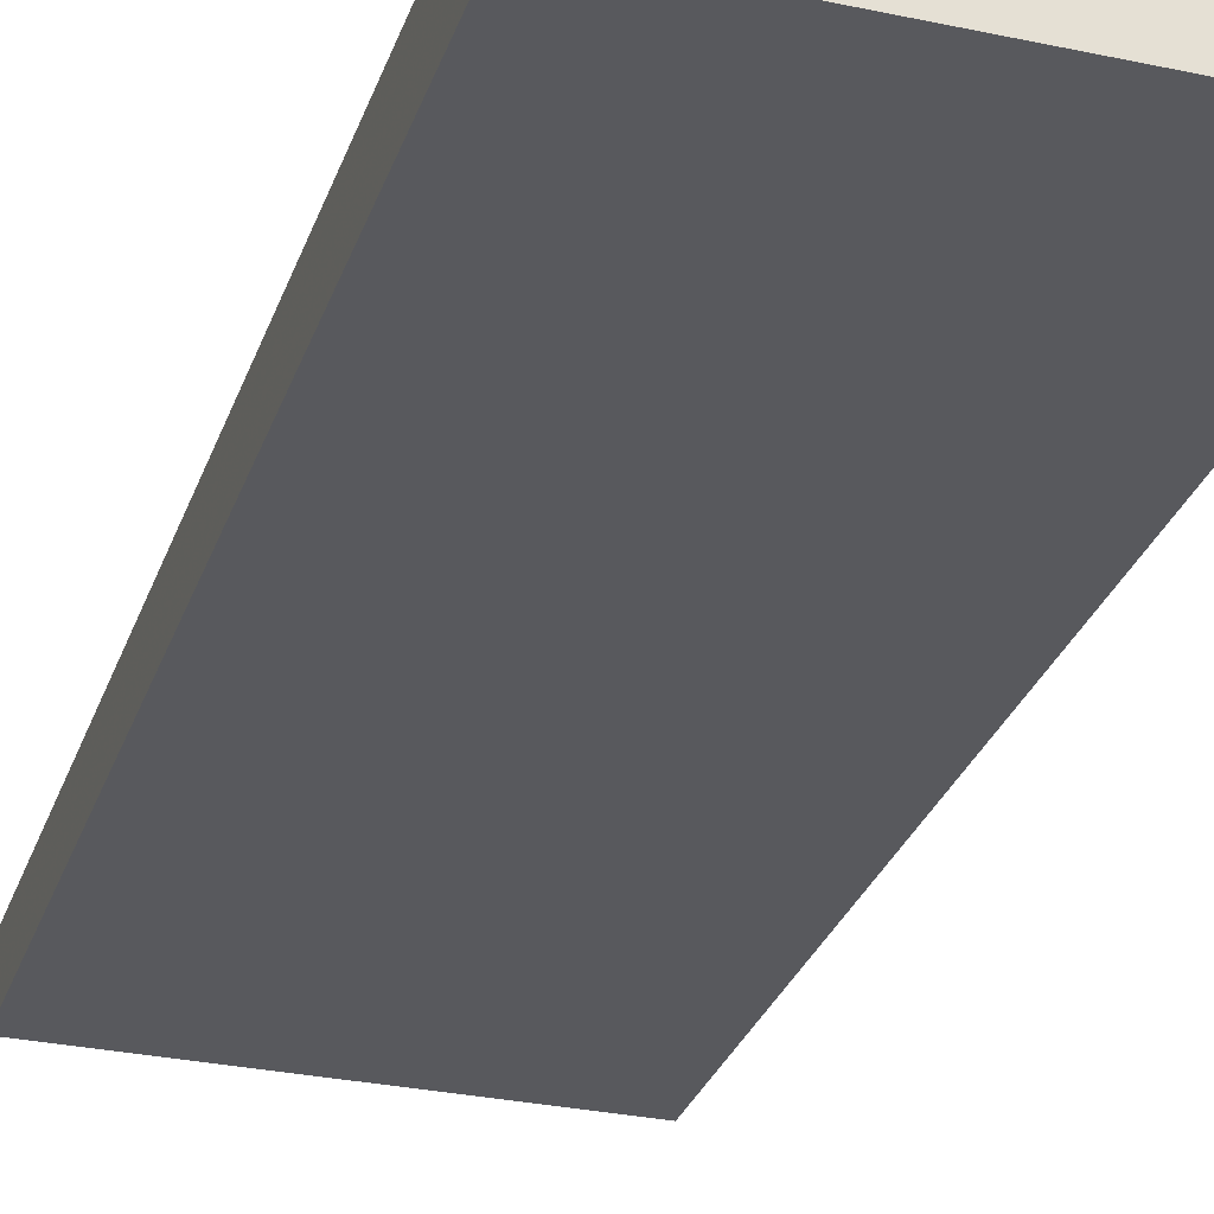
<metadata>
{"format":"obj","ext":"obj","renderer":"f3d","projection":"perspective","resolution":1024,"background":"white","views":[{"elev":-29.8,"azim":-17.4,"up":"+Z"}]}
</metadata>
<code>
v -0.3669 -0.9286 -0.05514
v 0.3669 -0.9286 -0.05514
v -0.3669 -0.9286 0.05514
v 0.3669 -0.9286 0.05514
v -0.3669 0.9286 -0.05514
v 0.3669 0.9286 -0.05514
v -0.3669 0.9286 0.05514
v 0.3669 0.9286 0.05514
v 0 0.9286 0
v 0.3669 0.9286 0
v 0 0.9286 -0.05514
v -0.3669 0.9286 0
v 0 0.9286 0.05514
v -0.3669 -0.9286 0
v -0.3669 0 0
v -0.3669 0 -0.05514
v -0.3669 0 0.05514
v 0 -0.9286 -0.05514
v 0 -0.9286 0
v 0.3669 -0.9286 0
v 0 -0.9286 0.05514
v 0.3669 0 -0.05514
v 0.3669 0 0
v 0.3669 0 0.05514
v 0 0 0.05514
v 0 0 -0.05514
v -0.1834 0.9286 -0.02757
v 0 0.9286 -0.02757
v -0.1834 0.9286 -0.05514
v 0.1834 0.9286 0.02757
v 0.3669 0.9286 0.02757
v 0.1834 0.9286 0
v 0.3669 0.9286 -0.02757
v 0.1834 0.9286 -0.05514
v 0.1834 0.9286 -0.02757
v -0.3669 0.9286 -0.02757
v -0.1834 0.9286 0
v -0.3669 0.9286 0.02757
v -0.1834 0.9286 0.05514
v -0.1834 0.9286 0.02757
v 0.1834 0.9286 0.05514
v 0 0.9286 0.02757
v -0.3669 -0.9286 -0.02757
v -0.3669 -0.4643 -0.02757
v -0.3669 -0.4643 -0.05514
v -0.3669 -0.9286 0.02757
v -0.3669 -0.4643 0.02757
v -0.3669 -0.4643 0
v -0.3669 0.4643 -0.02757
v -0.3669 0.4643 -0.05514
v -0.3669 0 -0.02757
v -0.3669 -0.4643 0.05514
v -0.3669 0 0.02757
v -0.3669 0.4643 0.05514
v -0.3669 0.4643 0.02757
v -0.3669 0.4643 0
v -0.1834 -0.9286 -0.05514
v -0.1834 -0.9286 -0.02757
v 0.1834 -0.9286 -0.05514
v 0.1834 -0.9286 -0.02757
v 0 -0.9286 -0.02757
v -0.1834 -0.9286 0.02757
v -0.1834 -0.9286 0
v 0.3669 -0.9286 -0.02757
v 0.1834 -0.9286 0
v 0.3669 -0.9286 0.02757
v 0.1834 -0.9286 0.05514
v 0.1834 -0.9286 0.02757
v -0.1834 -0.9286 0.05514
v 0 -0.9286 0.02757
v 0.3669 -0.4643 -0.05514
v 0.3669 0 -0.02757
v 0.3669 -0.4643 -0.02757
v 0.3669 0.4643 -0.05514
v 0.3669 0.4643 -0.02757
v 0.3669 0.4643 0.02757
v 0.3669 0.4643 0
v 0.3669 -0.4643 0
v 0.3669 0.4643 0.05514
v 0.3669 0 0.02757
v 0.3669 -0.4643 0.05514
v 0.3669 -0.4643 0.02757
v 0 -0.4643 0.05514
v -0.1834 -0.4643 0.05514
v 0.1834 -0.4643 0.05514
v 0.1834 0.4643 0.05514
v 0.1834 0 0.05514
v -0.1834 0 0.05514
v 0 0.4643 0.05514
v -0.1834 0.4643 0.05514
v -0.1834 -0.4643 -0.05514
v -0.1834 0.4643 -0.05514
v -0.1834 0 -0.05514
v 0.1834 -0.4643 -0.05514
v 0 -0.4643 -0.05514
v 0.1834 0 -0.05514
v 0 0.4643 -0.05514
v 0.1834 0.4643 -0.05514
v -0.2752 0.9286 -0.04135
v -0.1834 0.9286 -0.04135
v -0.2752 0.9286 -0.05514
v -0.09172 0.9286 -0.01378
v 0 0.9286 -0.01378
v -0.09172 0.9286 -0.02757
v 0 0.9286 -0.04135
v -0.09172 0.9286 -0.05514
v -0.09172 0.9286 -0.04135
v 0.09172 0.9286 0.01378
v 0.1834 0.9286 0.01378
v 0.09172 0.9286 0
v 0.2752 0.9286 0.04135
v 0.3669 0.9286 0.04135
v 0.2752 0.9286 0.02757
v 0.3669 0.9286 0.01378
v 0.2752 0.9286 0
v 0.2752 0.9286 0.01378
v 0.3669 0.9286 -0.01378
v 0.2752 0.9286 -0.02757
v 0.2752 0.9286 -0.01378
v 0.3669 0.9286 -0.04135
v 0.2752 0.9286 -0.05514
v 0.2752 0.9286 -0.04135
v 0.09172 0.9286 -0.05514
v 0.09172 0.9286 -0.04135
v 0.1834 0.9286 -0.04135
v 0.09172 0.9286 -0.01378
v 0.1834 0.9286 -0.01378
v 0.09172 0.9286 -0.02757
v -0.3669 0.9286 -0.04135
v -0.2752 0.9286 -0.02757
v -0.3669 0.9286 -0.01378
v -0.2752 0.9286 0
v -0.2752 0.9286 -0.01378
v -0.09172 0.9286 0
v -0.1834 0.9286 -0.01378
v -0.3669 0.9286 0.01378
v -0.2752 0.9286 0.02757
v -0.2752 0.9286 0.01378
v -0.3669 0.9286 0.04135
v -0.2752 0.9286 0.05514
v -0.2752 0.9286 0.04135
v -0.09172 0.9286 0.05514
v -0.09172 0.9286 0.04135
v -0.1834 0.9286 0.04135
v 0.09172 0.9286 0.05514
v 0.09172 0.9286 0.04135
v 0 0.9286 0.04135
v 0.2752 0.9286 0.05514
v 0.1834 0.9286 0.04135
v 0 0.9286 0.01378
v 0.09172 0.9286 0.02757
v -0.1834 0.9286 0.01378
v -0.09172 0.9286 0.02757
v -0.09172 0.9286 0.01378
v -0.3669 -0.9286 -0.04135
v -0.3669 -0.6965 -0.04135
v -0.3669 -0.6965 -0.05514
v -0.3669 -0.9286 -0.01378
v -0.3669 -0.6965 -0.01378
v -0.3669 -0.6965 -0.02757
v -0.3669 -0.2322 -0.04135
v -0.3669 -0.2322 -0.05514
v -0.3669 -0.4643 -0.04135
v -0.3669 -0.9286 0.01378
v -0.3669 -0.6965 0.01378
v -0.3669 -0.6965 0
v -0.3669 -0.9286 0.04135
v -0.3669 -0.6965 0.04135
v -0.3669 -0.6965 0.02757
v -0.3669 -0.2322 0.01378
v -0.3669 -0.2322 0
v -0.3669 -0.4643 0.01378
v -0.3669 0.2322 -0.01378
v -0.3669 0.2322 -0.02757
v -0.3669 0 -0.01378
v -0.3669 0.6965 -0.04135
v -0.3669 0.6965 -0.05514
v -0.3669 0.4643 -0.04135
v -0.3669 0.2322 -0.05514
v -0.3669 0 -0.04135
v -0.3669 0.2322 -0.04135
v -0.3669 -0.4643 -0.01378
v -0.3669 -0.2322 -0.01378
v -0.3669 -0.2322 -0.02757
v -0.3669 -0.6965 0.05514
v -0.3669 -0.4643 0.04135
v -0.3669 -0.2322 0.05514
v -0.3669 0 0.04135
v -0.3669 -0.2322 0.04135
v -0.3669 0 0.01378
v -0.3669 -0.2322 0.02757
v -0.3669 0.2322 0.05514
v -0.3669 0.4643 0.04135
v -0.3669 0.2322 0.04135
v -0.3669 0.6965 0.05514
v -0.3669 0.6965 0.04135
v -0.3669 0.6965 0.01378
v -0.3669 0.6965 0.02757
v -0.3669 0.6965 -0.01378
v -0.3669 0.6965 0
v -0.3669 0.6965 -0.02757
v -0.3669 0.2322 0
v -0.3669 0.4643 -0.01378
v -0.3669 0.2322 0.02757
v -0.3669 0.4643 0.01378
v -0.3669 0.2322 0.01378
v -0.2752 -0.9286 -0.05514
v -0.2752 -0.9286 -0.04135
v -0.09172 -0.9286 -0.05514
v -0.09172 -0.9286 -0.04135
v -0.1834 -0.9286 -0.04135
v -0.2752 -0.9286 -0.01378
v -0.2752 -0.9286 -0.02757
v 0.09172 -0.9286 -0.05514
v 0.09172 -0.9286 -0.04135
v 0 -0.9286 -0.04135
v 0.2752 -0.9286 -0.05514
v 0.2752 -0.9286 -0.04135
v 0.1834 -0.9286 -0.04135
v 0.09172 -0.9286 -0.01378
v 0 -0.9286 -0.01378
v 0.09172 -0.9286 -0.02757
v -0.09172 -0.9286 0.01378
v -0.1834 -0.9286 0.01378
v -0.09172 -0.9286 0
v -0.2752 -0.9286 0.04135
v -0.2752 -0.9286 0.02757
v -0.2752 -0.9286 0
v -0.2752 -0.9286 0.01378
v -0.09172 -0.9286 -0.02757
v -0.09172 -0.9286 -0.01378
v -0.1834 -0.9286 -0.01378
v 0.3669 -0.9286 -0.04135
v 0.2752 -0.9286 -0.02757
v 0.3669 -0.9286 -0.01378
v 0.2752 -0.9286 0
v 0.2752 -0.9286 -0.01378
v 0.09172 -0.9286 0
v 0.1834 -0.9286 -0.01378
v 0.3669 -0.9286 0.01378
v 0.2752 -0.9286 0.02757
v 0.2752 -0.9286 0.01378
v 0.3669 -0.9286 0.04135
v 0.2752 -0.9286 0.05514
v 0.2752 -0.9286 0.04135
v 0.09172 -0.9286 0.05514
v 0.09172 -0.9286 0.04135
v 0.1834 -0.9286 0.04135
v -0.09172 -0.9286 0.05514
v -0.09172 -0.9286 0.04135
v 0 -0.9286 0.04135
v -0.2752 -0.9286 0.05514
v -0.1834 -0.9286 0.04135
v 0 -0.9286 0.01378
v -0.09172 -0.9286 0.02757
v 0.1834 -0.9286 0.01378
v 0.09172 -0.9286 0.02757
v 0.09172 -0.9286 0.01378
v 0.3669 -0.6965 -0.05514
v 0.3669 -0.4643 -0.04135
v 0.3669 -0.6965 -0.04135
v 0.3669 -0.2322 -0.05514
v 0.3669 0 -0.04135
v 0.3669 -0.2322 -0.04135
v 0.3669 0 -0.01378
v 0.3669 -0.2322 -0.01378
v 0.3669 -0.2322 -0.02757
v 0.3669 0.2322 -0.05514
v 0.3669 0.4643 -0.04135
v 0.3669 0.2322 -0.04135
v 0.3669 0.6965 -0.05514
v 0.3669 0.6965 -0.04135
v 0.3669 0.6965 -0.01378
v 0.3669 0.6965 -0.02757
v 0.3669 0.6965 0.01378
v 0.3669 0.6965 0
v 0.3669 0.6965 0.04135
v 0.3669 0.6965 0.02757
v 0.3669 0.2322 0.01378
v 0.3669 0.2322 0
v 0.3669 0.4643 0.01378
v 0.3669 0.2322 -0.02757
v 0.3669 0.4643 -0.01378
v 0.3669 0.2322 -0.01378
v 0.3669 -0.6965 -0.02757
v 0.3669 -0.2322 0
v 0.3669 -0.4643 -0.01378
v 0.3669 -0.6965 0
v 0.3669 -0.6965 -0.01378
v 0.3669 0.2322 0.02757
v 0.3669 0 0.01378
v 0.3669 0.6965 0.05514
v 0.3669 0.4643 0.04135
v 0.3669 0.2322 0.05514
v 0.3669 0 0.04135
v 0.3669 0.2322 0.04135
v 0.3669 -0.2322 0.05514
v 0.3669 -0.4643 0.04135
v 0.3669 -0.2322 0.04135
v 0.3669 -0.6965 0.05514
v 0.3669 -0.6965 0.04135
v 0.3669 -0.6965 0.01378
v 0.3669 -0.6965 0.02757
v 0.3669 -0.2322 0.01378
v 0.3669 -0.2322 0.02757
v 0.3669 -0.4643 0.01378
v -0.1834 -0.6965 0.05514
v -0.2752 -0.6965 0.05514
v 0 -0.6965 0.05514
v -0.09172 -0.6965 0.05514
v 0 -0.2322 0.05514
v -0.09172 -0.2322 0.05514
v -0.09172 -0.4643 0.05514
v 0.1834 -0.6965 0.05514
v 0.09172 -0.6965 0.05514
v 0.2752 -0.6965 0.05514
v 0.2752 -0.2322 0.05514
v 0.2752 -0.4643 0.05514
v 0.2752 0.2322 0.05514
v 0.2752 0 0.05514
v 0.2752 0.6965 0.05514
v 0.2752 0.4643 0.05514
v 0.09172 0.2322 0.05514
v 0.09172 0 0.05514
v 0.1834 0.2322 0.05514
v 0.09172 -0.4643 0.05514
v 0.1834 -0.2322 0.05514
v 0.09172 -0.2322 0.05514
v -0.2752 -0.4643 0.05514
v -0.09172 0 0.05514
v -0.1834 -0.2322 0.05514
v -0.2752 0 0.05514
v -0.2752 -0.2322 0.05514
v 0.09172 0.4643 0.05514
v 0 0.2322 0.05514
v 0.1834 0.6965 0.05514
v 0 0.6965 0.05514
v 0.09172 0.6965 0.05514
v -0.1834 0.6965 0.05514
v -0.09172 0.6965 0.05514
v -0.2752 0.6965 0.05514
v -0.2752 0.2322 0.05514
v -0.2752 0.4643 0.05514
v -0.09172 0.2322 0.05514
v -0.09172 0.4643 0.05514
v -0.1834 0.2322 0.05514
v -0.2752 -0.6965 -0.05514
v -0.2752 -0.2322 -0.05514
v -0.2752 -0.4643 -0.05514
v -0.09172 -0.6965 -0.05514
v -0.1834 -0.6965 -0.05514
v -0.2752 0.2322 -0.05514
v -0.2752 0 -0.05514
v -0.2752 0.6965 -0.05514
v -0.2752 0.4643 -0.05514
v -0.09172 0.2322 -0.05514
v -0.09172 0 -0.05514
v -0.1834 0.2322 -0.05514
v 0.09172 -0.2322 -0.05514
v 0.09172 -0.4643 -0.05514
v 0 -0.2322 -0.05514
v 0.2752 -0.6965 -0.05514
v 0.1834 -0.6965 -0.05514
v 0 -0.6965 -0.05514
v 0.09172 -0.6965 -0.05514
v -0.1834 -0.2322 -0.05514
v -0.09172 -0.2322 -0.05514
v -0.09172 -0.4643 -0.05514
v 0.2752 -0.4643 -0.05514
v 0.09172 0 -0.05514
v 0.1834 -0.2322 -0.05514
v 0.2752 0 -0.05514
v 0.2752 -0.2322 -0.05514
v -0.09172 0.4643 -0.05514
v 0 0.2322 -0.05514
v -0.1834 0.6965 -0.05514
v 0 0.6965 -0.05514
v -0.09172 0.6965 -0.05514
v 0.1834 0.6965 -0.05514
v 0.09172 0.6965 -0.05514
v 0.2752 0.6965 -0.05514
v 0.2752 0.2322 -0.05514
v 0.2752 0.4643 -0.05514
v 0.09172 0.2322 -0.05514
v 0.09172 0.4643 -0.05514
v 0.1834 0.2322 -0.05514
f 5 99 101
f 99 27 100
f 100 29 101
f 99 100 101
f 27 102 104
f 102 9 103
f 103 28 104
f 102 103 104
f 28 105 107
f 105 11 106
f 106 29 107
f 105 106 107
f 27 104 100
f 104 28 107
f 107 29 100
f 104 107 100
f 9 108 110
f 108 30 109
f 109 32 110
f 108 109 110
f 30 111 113
f 111 8 112
f 112 31 113
f 111 112 113
f 31 114 116
f 114 10 115
f 115 32 116
f 114 115 116
f 30 113 109
f 113 31 116
f 116 32 109
f 113 116 109
f 10 117 119
f 117 33 118
f 118 35 119
f 117 118 119
f 33 120 122
f 120 6 121
f 121 34 122
f 120 121 122
f 34 123 125
f 123 11 124
f 124 35 125
f 123 124 125
f 33 122 118
f 122 34 125
f 125 35 118
f 122 125 118
f 9 110 103
f 110 32 126
f 126 28 103
f 110 126 103
f 32 115 127
f 115 10 119
f 119 35 127
f 115 119 127
f 35 124 128
f 124 11 105
f 105 28 128
f 124 105 128
f 32 127 126
f 127 35 128
f 128 28 126
f 127 128 126
f 5 129 99
f 129 36 130
f 130 27 99
f 129 130 99
f 36 131 133
f 131 12 132
f 132 37 133
f 131 132 133
f 37 134 135
f 134 9 102
f 102 27 135
f 134 102 135
f 36 133 130
f 133 37 135
f 135 27 130
f 133 135 130
f 12 136 138
f 136 38 137
f 137 40 138
f 136 137 138
f 38 139 141
f 139 7 140
f 140 39 141
f 139 140 141
f 39 142 144
f 142 13 143
f 143 40 144
f 142 143 144
f 38 141 137
f 141 39 144
f 144 40 137
f 141 144 137
f 13 145 147
f 145 41 146
f 146 42 147
f 145 146 147
f 41 148 149
f 148 8 111
f 111 30 149
f 148 111 149
f 30 108 151
f 108 9 150
f 150 42 151
f 108 150 151
f 41 149 146
f 149 30 151
f 151 42 146
f 149 151 146
f 12 138 132
f 138 40 152
f 152 37 132
f 138 152 132
f 40 143 153
f 143 13 147
f 147 42 153
f 143 147 153
f 42 150 154
f 150 9 134
f 134 37 154
f 150 134 154
f 40 153 152
f 153 42 154
f 154 37 152
f 153 154 152
f 1 155 157
f 155 43 156
f 156 45 157
f 155 156 157
f 43 158 160
f 158 14 159
f 159 44 160
f 158 159 160
f 44 161 163
f 161 16 162
f 162 45 163
f 161 162 163
f 43 160 156
f 160 44 163
f 163 45 156
f 160 163 156
f 14 164 166
f 164 46 165
f 165 48 166
f 164 165 166
f 46 167 169
f 167 3 168
f 168 47 169
f 167 168 169
f 47 170 172
f 170 15 171
f 171 48 172
f 170 171 172
f 46 169 165
f 169 47 172
f 172 48 165
f 169 172 165
f 15 173 175
f 173 49 174
f 174 51 175
f 173 174 175
f 49 176 178
f 176 5 177
f 177 50 178
f 176 177 178
f 50 179 181
f 179 16 180
f 180 51 181
f 179 180 181
f 49 178 174
f 178 50 181
f 181 51 174
f 178 181 174
f 14 166 159
f 166 48 182
f 182 44 159
f 166 182 159
f 48 171 183
f 171 15 175
f 175 51 183
f 171 175 183
f 51 180 184
f 180 16 161
f 161 44 184
f 180 161 184
f 48 183 182
f 183 51 184
f 184 44 182
f 183 184 182
f 3 185 168
f 185 52 186
f 186 47 168
f 185 186 168
f 52 187 189
f 187 17 188
f 188 53 189
f 187 188 189
f 53 190 191
f 190 15 170
f 170 47 191
f 190 170 191
f 52 189 186
f 189 53 191
f 191 47 186
f 189 191 186
f 17 192 194
f 192 54 193
f 193 55 194
f 192 193 194
f 54 195 196
f 195 7 139
f 139 38 196
f 195 139 196
f 38 136 198
f 136 12 197
f 197 55 198
f 136 197 198
f 54 196 193
f 196 38 198
f 198 55 193
f 196 198 193
f 12 131 200
f 131 36 199
f 199 56 200
f 131 199 200
f 36 129 201
f 129 5 176
f 176 49 201
f 129 176 201
f 49 173 203
f 173 15 202
f 202 56 203
f 173 202 203
f 36 201 199
f 201 49 203
f 203 56 199
f 201 203 199
f 17 194 188
f 194 55 204
f 204 53 188
f 194 204 188
f 55 197 205
f 197 12 200
f 200 56 205
f 197 200 205
f 56 202 206
f 202 15 190
f 190 53 206
f 202 190 206
f 55 205 204
f 205 56 206
f 206 53 204
f 205 206 204
f 1 207 155
f 207 57 208
f 208 43 155
f 207 208 155
f 57 209 211
f 209 18 210
f 210 58 211
f 209 210 211
f 58 212 213
f 212 14 158
f 158 43 213
f 212 158 213
f 57 211 208
f 211 58 213
f 213 43 208
f 211 213 208
f 18 214 216
f 214 59 215
f 215 61 216
f 214 215 216
f 59 217 219
f 217 2 218
f 218 60 219
f 217 218 219
f 60 220 222
f 220 19 221
f 221 61 222
f 220 221 222
f 59 219 215
f 219 60 222
f 222 61 215
f 219 222 215
f 19 223 225
f 223 62 224
f 224 63 225
f 223 224 225
f 62 226 227
f 226 3 167
f 167 46 227
f 226 167 227
f 46 164 229
f 164 14 228
f 228 63 229
f 164 228 229
f 62 227 224
f 227 46 229
f 229 63 224
f 227 229 224
f 18 216 210
f 216 61 230
f 230 58 210
f 216 230 210
f 61 221 231
f 221 19 225
f 225 63 231
f 221 225 231
f 63 228 232
f 228 14 212
f 212 58 232
f 228 212 232
f 61 231 230
f 231 63 232
f 232 58 230
f 231 232 230
f 2 233 218
f 233 64 234
f 234 60 218
f 233 234 218
f 64 235 237
f 235 20 236
f 236 65 237
f 235 236 237
f 65 238 239
f 238 19 220
f 220 60 239
f 238 220 239
f 64 237 234
f 237 65 239
f 239 60 234
f 237 239 234
f 20 240 242
f 240 66 241
f 241 68 242
f 240 241 242
f 66 243 245
f 243 4 244
f 244 67 245
f 243 244 245
f 67 246 248
f 246 21 247
f 247 68 248
f 246 247 248
f 66 245 241
f 245 67 248
f 248 68 241
f 245 248 241
f 21 249 251
f 249 69 250
f 250 70 251
f 249 250 251
f 69 252 253
f 252 3 226
f 226 62 253
f 252 226 253
f 62 223 255
f 223 19 254
f 254 70 255
f 223 254 255
f 69 253 250
f 253 62 255
f 255 70 250
f 253 255 250
f 20 242 236
f 242 68 256
f 256 65 236
f 242 256 236
f 68 247 257
f 247 21 251
f 251 70 257
f 247 251 257
f 70 254 258
f 254 19 238
f 238 65 258
f 254 238 258
f 68 257 256
f 257 70 258
f 258 65 256
f 257 258 256
f 2 259 261
f 259 71 260
f 260 73 261
f 259 260 261
f 71 262 264
f 262 22 263
f 263 72 264
f 262 263 264
f 72 265 267
f 265 23 266
f 266 73 267
f 265 266 267
f 71 264 260
f 264 72 267
f 267 73 260
f 264 267 260
f 22 268 270
f 268 74 269
f 269 75 270
f 268 269 270
f 74 271 272
f 271 6 120
f 120 33 272
f 271 120 272
f 33 117 274
f 117 10 273
f 273 75 274
f 117 273 274
f 74 272 269
f 272 33 274
f 274 75 269
f 272 274 269
f 10 114 276
f 114 31 275
f 275 77 276
f 114 275 276
f 31 112 278
f 112 8 277
f 277 76 278
f 112 277 278
f 76 279 281
f 279 23 280
f 280 77 281
f 279 280 281
f 31 278 275
f 278 76 281
f 281 77 275
f 278 281 275
f 22 270 263
f 270 75 282
f 282 72 263
f 270 282 263
f 75 273 283
f 273 10 276
f 276 77 283
f 273 276 283
f 77 280 284
f 280 23 265
f 265 72 284
f 280 265 284
f 75 283 282
f 283 77 284
f 284 72 282
f 283 284 282
f 2 261 233
f 261 73 285
f 285 64 233
f 261 285 233
f 73 266 287
f 266 23 286
f 286 78 287
f 266 286 287
f 78 288 289
f 288 20 235
f 235 64 289
f 288 235 289
f 73 287 285
f 287 78 289
f 289 64 285
f 287 289 285
f 23 279 291
f 279 76 290
f 290 80 291
f 279 290 291
f 76 277 293
f 277 8 292
f 292 79 293
f 277 292 293
f 79 294 296
f 294 24 295
f 295 80 296
f 294 295 296
f 76 293 290
f 293 79 296
f 296 80 290
f 293 296 290
f 24 297 299
f 297 81 298
f 298 82 299
f 297 298 299
f 81 300 301
f 300 4 243
f 243 66 301
f 300 243 301
f 66 240 303
f 240 20 302
f 302 82 303
f 240 302 303
f 81 301 298
f 301 66 303
f 303 82 298
f 301 303 298
f 23 291 286
f 291 80 304
f 304 78 286
f 291 304 286
f 80 295 305
f 295 24 299
f 299 82 305
f 295 299 305
f 82 302 306
f 302 20 288
f 288 78 306
f 302 288 306
f 80 305 304
f 305 82 306
f 306 78 304
f 305 306 304
f 3 252 308
f 252 69 307
f 307 84 308
f 252 307 308
f 69 249 310
f 249 21 309
f 309 83 310
f 249 309 310
f 83 311 313
f 311 25 312
f 312 84 313
f 311 312 313
f 69 310 307
f 310 83 313
f 313 84 307
f 310 313 307
f 21 246 315
f 246 67 314
f 314 85 315
f 246 314 315
f 67 244 316
f 244 4 300
f 300 81 316
f 244 300 316
f 81 297 318
f 297 24 317
f 317 85 318
f 297 317 318
f 67 316 314
f 316 81 318
f 318 85 314
f 316 318 314
f 24 294 320
f 294 79 319
f 319 87 320
f 294 319 320
f 79 292 322
f 292 8 321
f 321 86 322
f 292 321 322
f 86 323 325
f 323 25 324
f 324 87 325
f 323 324 325
f 79 322 319
f 322 86 325
f 325 87 319
f 322 325 319
f 21 315 309
f 315 85 326
f 326 83 309
f 315 326 309
f 85 317 327
f 317 24 320
f 320 87 327
f 317 320 327
f 87 324 328
f 324 25 311
f 311 83 328
f 324 311 328
f 85 327 326
f 327 87 328
f 328 83 326
f 327 328 326
f 3 308 185
f 308 84 329
f 329 52 185
f 308 329 185
f 84 312 331
f 312 25 330
f 330 88 331
f 312 330 331
f 88 332 333
f 332 17 187
f 187 52 333
f 332 187 333
f 84 331 329
f 331 88 333
f 333 52 329
f 331 333 329
f 25 323 335
f 323 86 334
f 334 89 335
f 323 334 335
f 86 321 336
f 321 8 148
f 148 41 336
f 321 148 336
f 41 145 338
f 145 13 337
f 337 89 338
f 145 337 338
f 86 336 334
f 336 41 338
f 338 89 334
f 336 338 334
f 13 142 340
f 142 39 339
f 339 90 340
f 142 339 340
f 39 140 341
f 140 7 195
f 195 54 341
f 140 195 341
f 54 192 343
f 192 17 342
f 342 90 343
f 192 342 343
f 39 341 339
f 341 54 343
f 343 90 339
f 341 343 339
f 25 335 330
f 335 89 344
f 344 88 330
f 335 344 330
f 89 337 345
f 337 13 340
f 340 90 345
f 337 340 345
f 90 342 346
f 342 17 332
f 332 88 346
f 342 332 346
f 89 345 344
f 345 90 346
f 346 88 344
f 345 346 344
f 1 157 207
f 157 45 347
f 347 57 207
f 157 347 207
f 45 162 349
f 162 16 348
f 348 91 349
f 162 348 349
f 91 350 351
f 350 18 209
f 209 57 351
f 350 209 351
f 45 349 347
f 349 91 351
f 351 57 347
f 349 351 347
f 16 179 353
f 179 50 352
f 352 93 353
f 179 352 353
f 50 177 355
f 177 5 354
f 354 92 355
f 177 354 355
f 92 356 358
f 356 26 357
f 357 93 358
f 356 357 358
f 50 355 352
f 355 92 358
f 358 93 352
f 355 358 352
f 26 359 361
f 359 94 360
f 360 95 361
f 359 360 361
f 94 362 363
f 362 2 217
f 217 59 363
f 362 217 363
f 59 214 365
f 214 18 364
f 364 95 365
f 214 364 365
f 94 363 360
f 363 59 365
f 365 95 360
f 363 365 360
f 16 353 348
f 353 93 366
f 366 91 348
f 353 366 348
f 93 357 367
f 357 26 361
f 361 95 367
f 357 361 367
f 95 364 368
f 364 18 350
f 350 91 368
f 364 350 368
f 93 367 366
f 367 95 368
f 368 91 366
f 367 368 366
f 2 362 259
f 362 94 369
f 369 71 259
f 362 369 259
f 94 359 371
f 359 26 370
f 370 96 371
f 359 370 371
f 96 372 373
f 372 22 262
f 262 71 373
f 372 262 373
f 94 371 369
f 371 96 373
f 373 71 369
f 371 373 369
f 26 356 375
f 356 92 374
f 374 97 375
f 356 374 375
f 92 354 376
f 354 5 101
f 101 29 376
f 354 101 376
f 29 106 378
f 106 11 377
f 377 97 378
f 106 377 378
f 92 376 374
f 376 29 378
f 378 97 374
f 376 378 374
f 11 123 380
f 123 34 379
f 379 98 380
f 123 379 380
f 34 121 381
f 121 6 271
f 271 74 381
f 121 271 381
f 74 268 383
f 268 22 382
f 382 98 383
f 268 382 383
f 34 381 379
f 381 74 383
f 383 98 379
f 381 383 379
f 26 375 370
f 375 97 384
f 384 96 370
f 375 384 370
f 97 377 385
f 377 11 380
f 380 98 385
f 377 380 385
f 98 382 386
f 382 22 372
f 372 96 386
f 382 372 386
f 97 385 384
f 385 98 386
f 386 96 384
f 385 386 384

</code>
